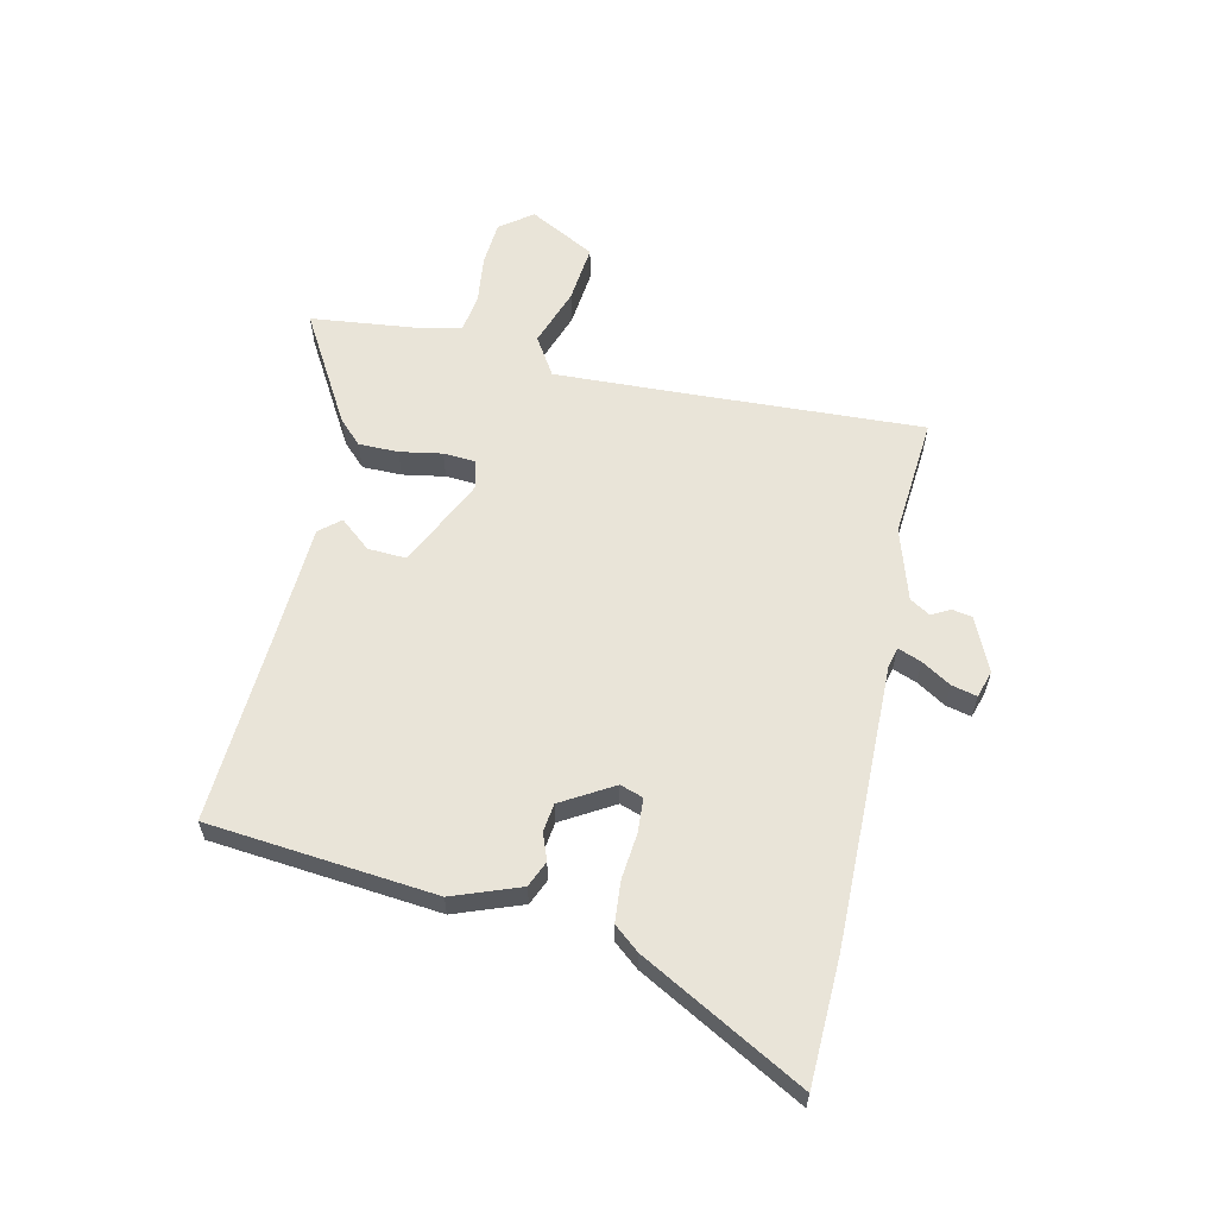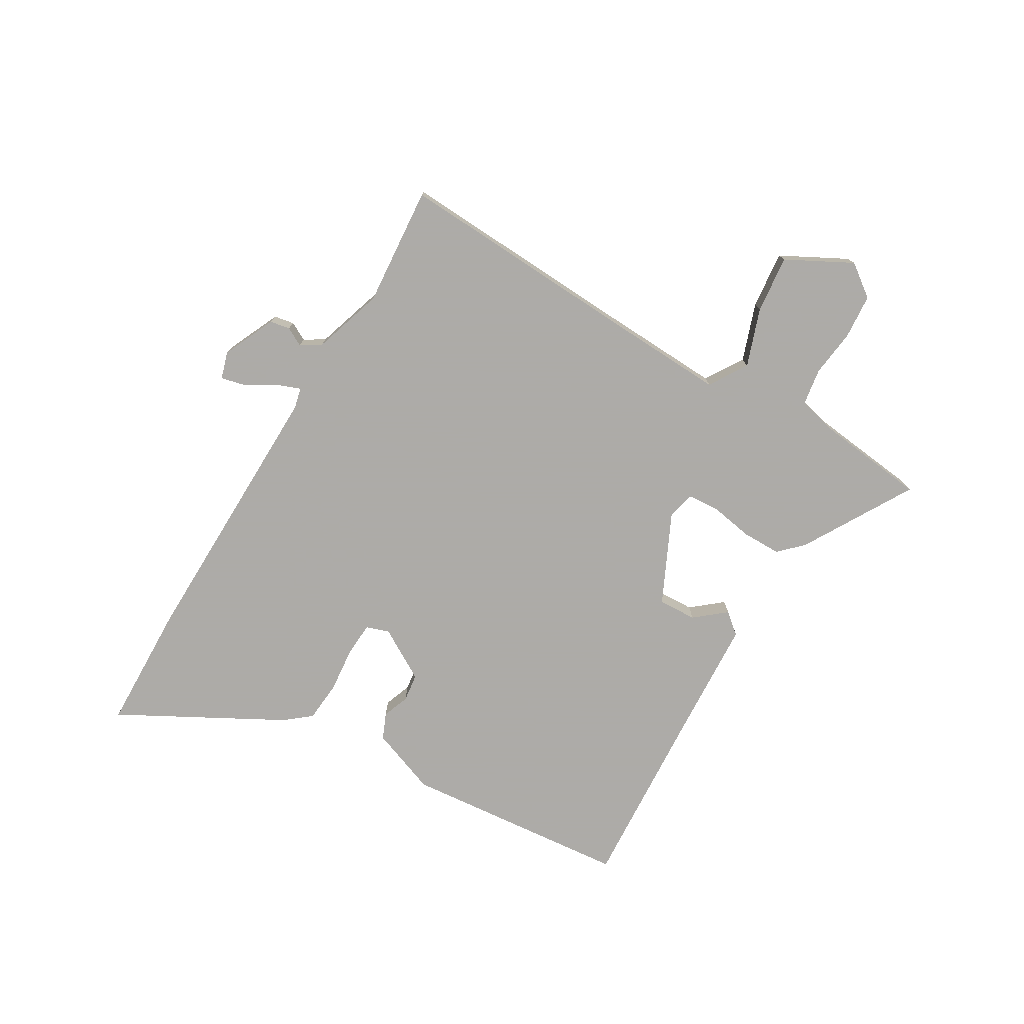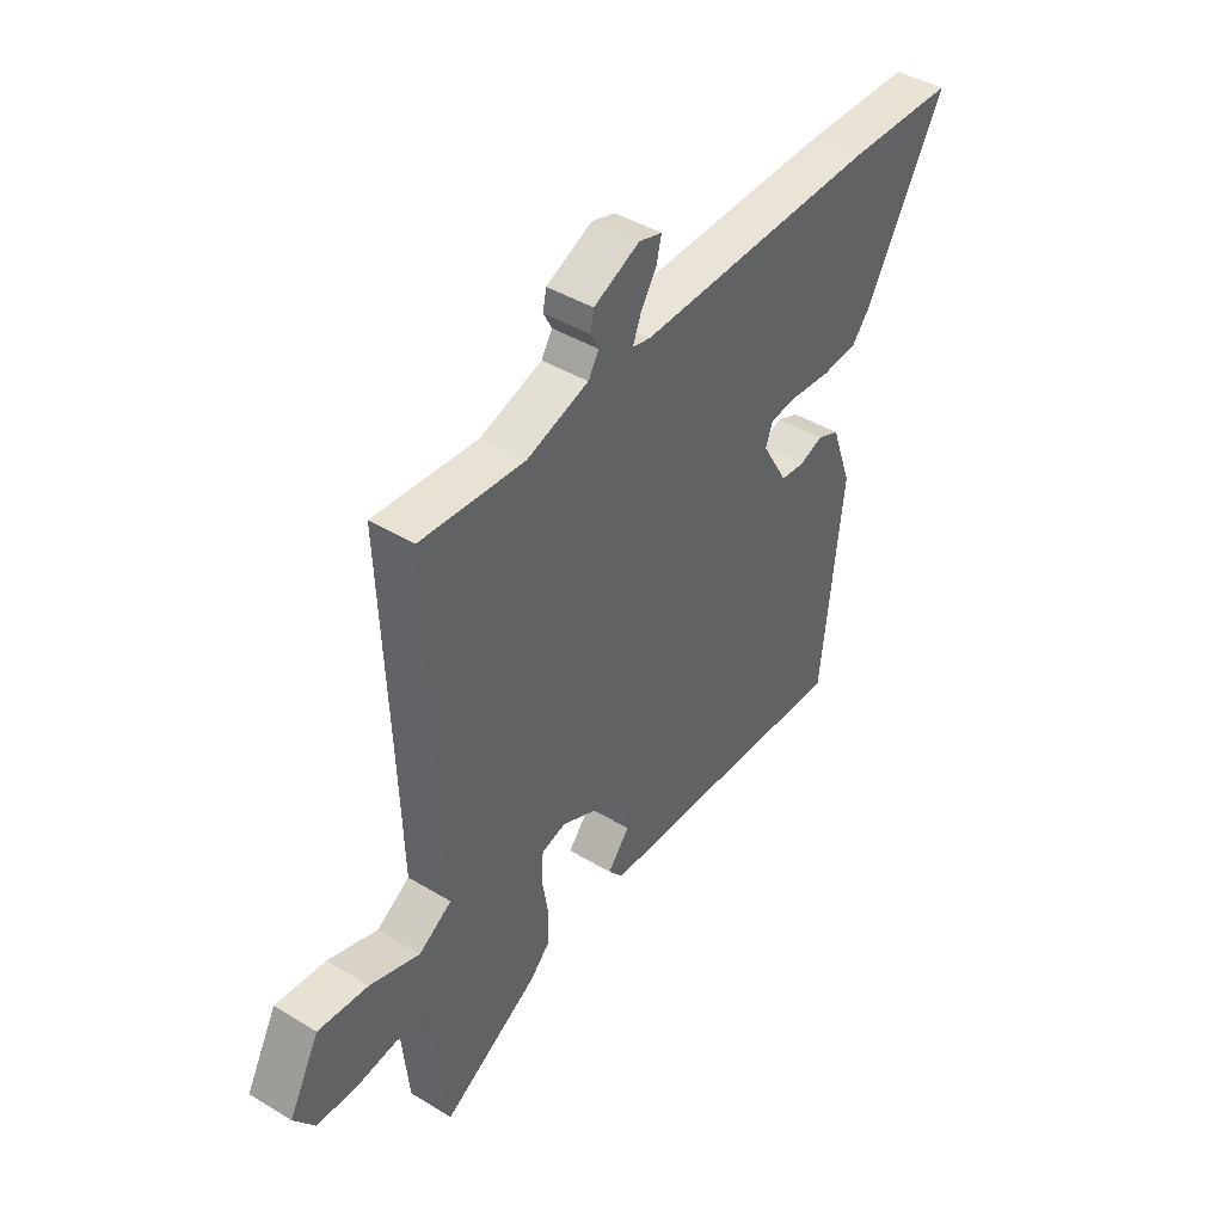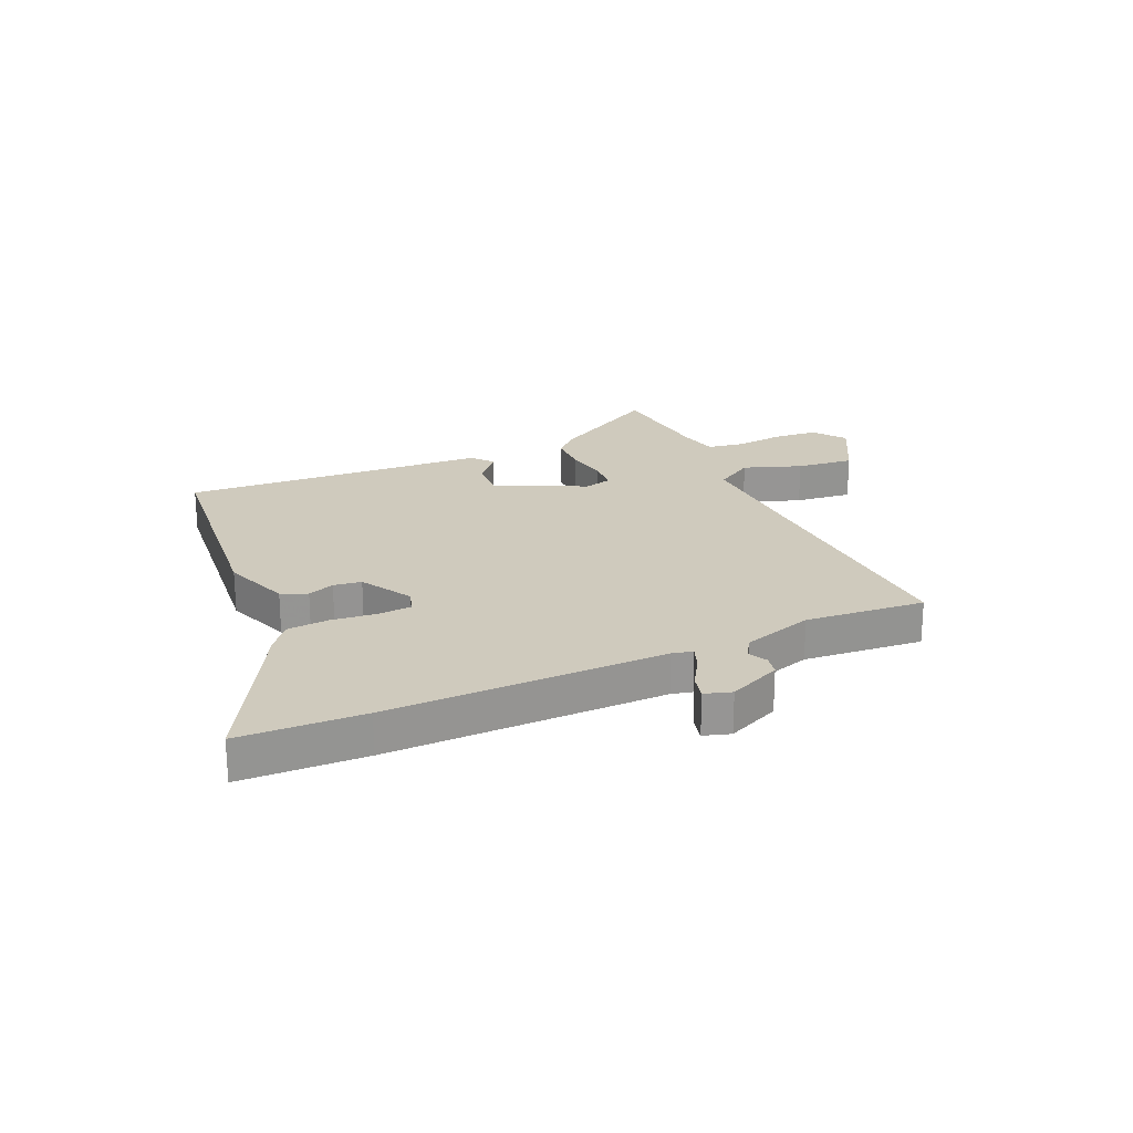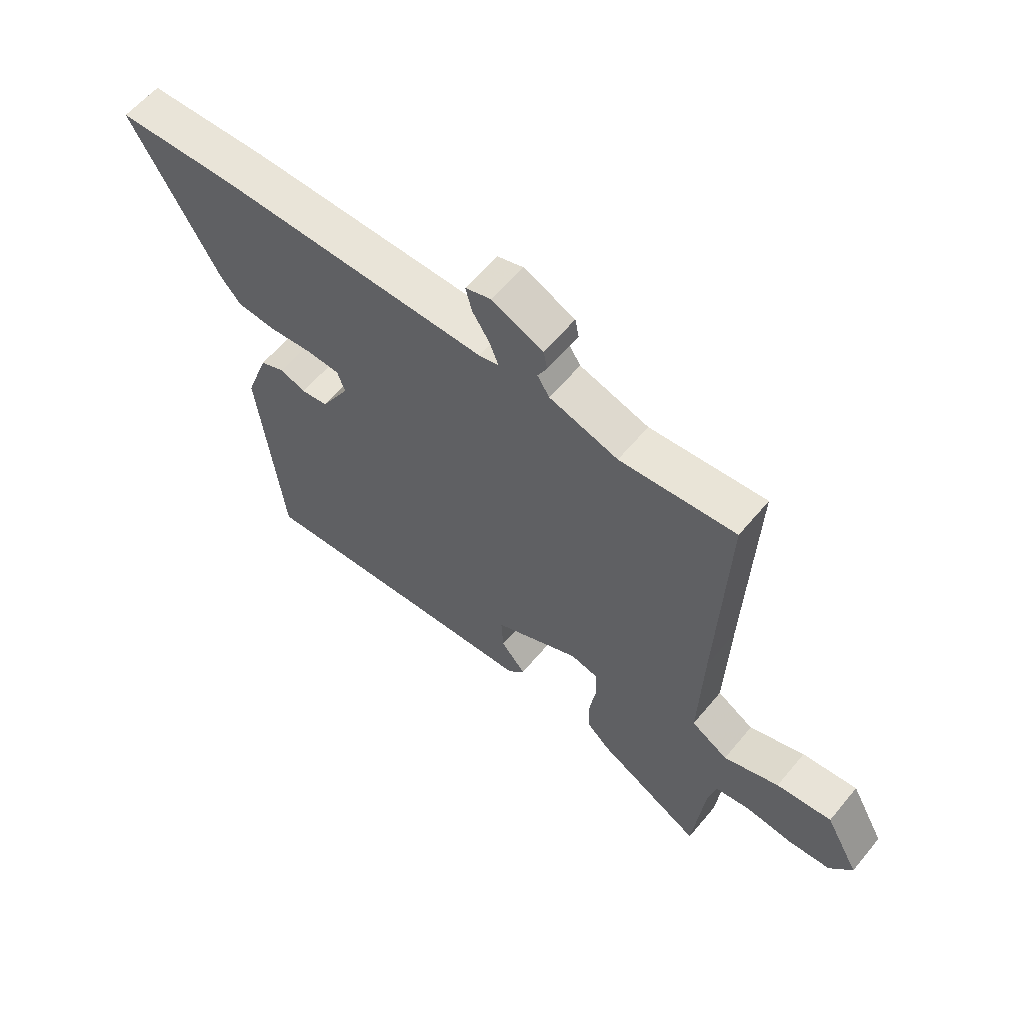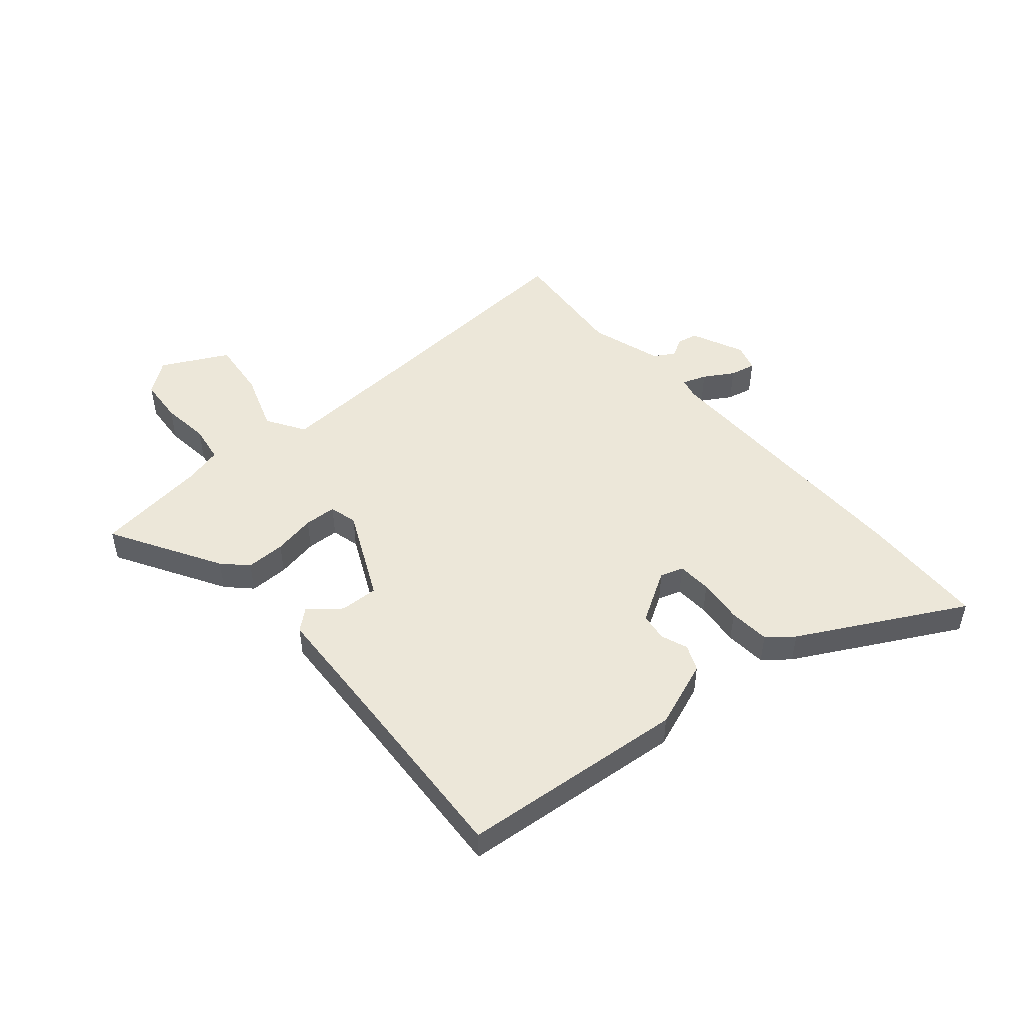
<metadata>
{"format":"obj","ext":"obj","renderer":"f3d","projection":"perspective","resolution":1024,"background":"white","views":[{"elev":60.4,"azim":-78.1,"up":"+Y"},{"elev":-76.5,"azim":58.7,"up":"+Y"},{"elev":43.3,"azim":125.5,"up":"+Z"},{"elev":22.8,"azim":-24.6,"up":"+Y"},{"elev":59.8,"azim":39.5,"up":"+Z"},{"elev":49.7,"azim":-131.6,"up":"+Y"}]}
</metadata>
<code>
v 0.496 0.07 -0.575
v 0.303 0.07 -0.466
v 0.262 0.07 -0.426
v 0.261 0.07 -0.357
v 0.273 0.07 -0.283
v 0.269 0.07 -0.227
v 0.22 0.07 -0.215
v 0.064 0.07 -0.292
v 0.068 0.07 -0.359
v 0.113 0.07 -0.412
v 0.083 0.07 -0.449
v -0.14 0.07 -0.464
v -0.453 0.07 -0.487
v -0.496 0.07 -0.091
v -0.454 0.07 0.027
v -0.409 0.07 0.047
v -0.362 0.07 0.03
v -0.313 0.07 0.037
v -0.261 0.07 0.128
v -0.275 0.07 0.168
v -0.335 0.07 0.171
v -0.414 0.07 0.162
v -0.486 0.07 0.167
v -0.523 0.07 0.211
v -0.681 0.07 0.493
v -0.462 0.07 0.502
v 0.027 0.07 0.501
v 0.063 0.07 0.51
v 0.047 0.07 0.551
v 0.015 0.07 0.602
v 0.004 0.07 0.646
v 0.051 0.07 0.661
v 0.144 0.07 0.62
v 0.151 0.07 0.585
v 0.134 0.07 0.552
v 0.156 0.07 0.517
v 0.281 0.07 0.479
v 0.491 0.07 0.499
v 0.475 0.07 0.079
v 0.468 0.07 -0.141
v 0.535 0.07 -0.182
v 0.636 0.07 -0.145
v 0.737 0.07 -0.133
v 0.799 0.07 -0.247
v 0.758 0.07 -0.304
v 0.68 0.07 -0.311
v 0.596 0.07 -0.302
v 0.531 0.07 -0.313
v 0.516 0.07 -0.378
v 0.496 0 -0.575
v 0.303 0 -0.466
v 0.262 0 -0.426
v 0.261 0 -0.357
v 0.273 0 -0.283
v 0.269 0 -0.227
v 0.22 0 -0.215
v 0.064 0 -0.292
v 0.068 0 -0.359
v 0.113 0 -0.412
v 0.083 0 -0.449
v -0.14 0 -0.464
v -0.453 0 -0.487
v -0.496 0 -0.091
v -0.454 0 0.027
v -0.409 0 0.047
v -0.362 0 0.03
v -0.313 0 0.037
v -0.261 0 0.128
v -0.275 0 0.168
v -0.335 0 0.171
v -0.414 0 0.162
v -0.486 0 0.167
v -0.523 0 0.211
v -0.681 0 0.493
v -0.462 0 0.502
v 0.027 0 0.501
v 0.063 0 0.51
v 0.047 0 0.551
v 0.015 0 0.602
v 0.004 0 0.646
v 0.051 0 0.661
v 0.144 0 0.62
v 0.151 0 0.585
v 0.134 0 0.552
v 0.156 0 0.517
v 0.281 0 0.479
v 0.491 0 0.499
v 0.475 0 0.079
v 0.468 0 -0.141
v 0.535 0 -0.182
v 0.636 0 -0.145
v 0.737 0 -0.133
v 0.799 0 -0.247
v 0.758 0 -0.304
v 0.68 0 -0.311
v 0.596 0 -0.302
v 0.531 0 -0.313
v 0.516 0 -0.378
f 45 46 47
f 44 45 47
f 43 44 47
f 42 43 47
f 41 42 47
f 40 41 47 48
f 37 38 39
f 36 37 39 40
f 40 48 49
f 36 40 49
f 35 36 49
f 33 34 35
f 32 33 35
f 31 32 35
f 30 31 35
f 29 30 35
f 25 26 27
f 24 25 27
f 23 24 27
f 22 23 27
f 21 22 27
f 20 21 27 28
f 19 20 28
f 18 19 28
f 15 16 17
f 14 15 17
f 13 14 17
f 12 13 17
f 12 17 18
f 11 12 18
f 10 11 18
f 9 10 18
f 8 9 18
f 7 8 18 28
f 3 4 5
f 2 3 5
f 1 2 5
f 49 1 5
f 49 5 6
f 28 29 35 49
f 28 49 6
f 6 7 28
f 96 95 94
f 96 94 93
f 96 93 92
f 96 92 91
f 96 91 90
f 97 96 90 89
f 88 87 86
f 89 88 86 85
f 98 97 89
f 98 89 85
f 98 85 84
f 84 83 82
f 84 82 81
f 84 81 80
f 84 80 79
f 84 79 78
f 76 75 74
f 76 74 73
f 76 73 72
f 76 72 71
f 76 71 70
f 77 76 70 69
f 77 69 68
f 77 68 67
f 66 65 64
f 66 64 63
f 66 63 62
f 66 62 61
f 67 66 61
f 67 61 60
f 67 60 59
f 67 59 58
f 67 58 57
f 77 67 57 56
f 54 53 52
f 54 52 51
f 54 51 50
f 54 50 98
f 55 54 98
f 98 84 78 77
f 55 98 77
f 77 56 55
f 1 50 51 2
f 2 51 52 3
f 3 52 53 4
f 4 53 54 5
f 5 54 55 6
f 6 55 56 7
f 7 56 57 8
f 8 57 58 9
f 9 58 59 10
f 10 59 60 11
f 11 60 61 12
f 12 61 62 13
f 13 62 63 14
f 14 63 64 15
f 15 64 65 16
f 16 65 66 17
f 17 66 67 18
f 18 67 68 19
f 19 68 69 20
f 20 69 70 21
f 21 70 71 22
f 22 71 72 23
f 23 72 73 24
f 24 73 74 25
f 25 74 75 26
f 26 75 76 27
f 27 76 77 28
f 28 77 78 29
f 29 78 79 30
f 30 79 80 31
f 31 80 81 32
f 32 81 82 33
f 33 82 83 34
f 34 83 84 35
f 35 84 85 36
f 36 85 86 37
f 37 86 87 38
f 38 87 88 39
f 39 88 89 40
f 40 89 90 41
f 41 90 91 42
f 42 91 92 43
f 43 92 93 44
f 44 93 94 45
f 45 94 95 46
f 46 95 96 47
f 47 96 97 48
f 48 97 98 49
f 49 98 50 1

</code>
